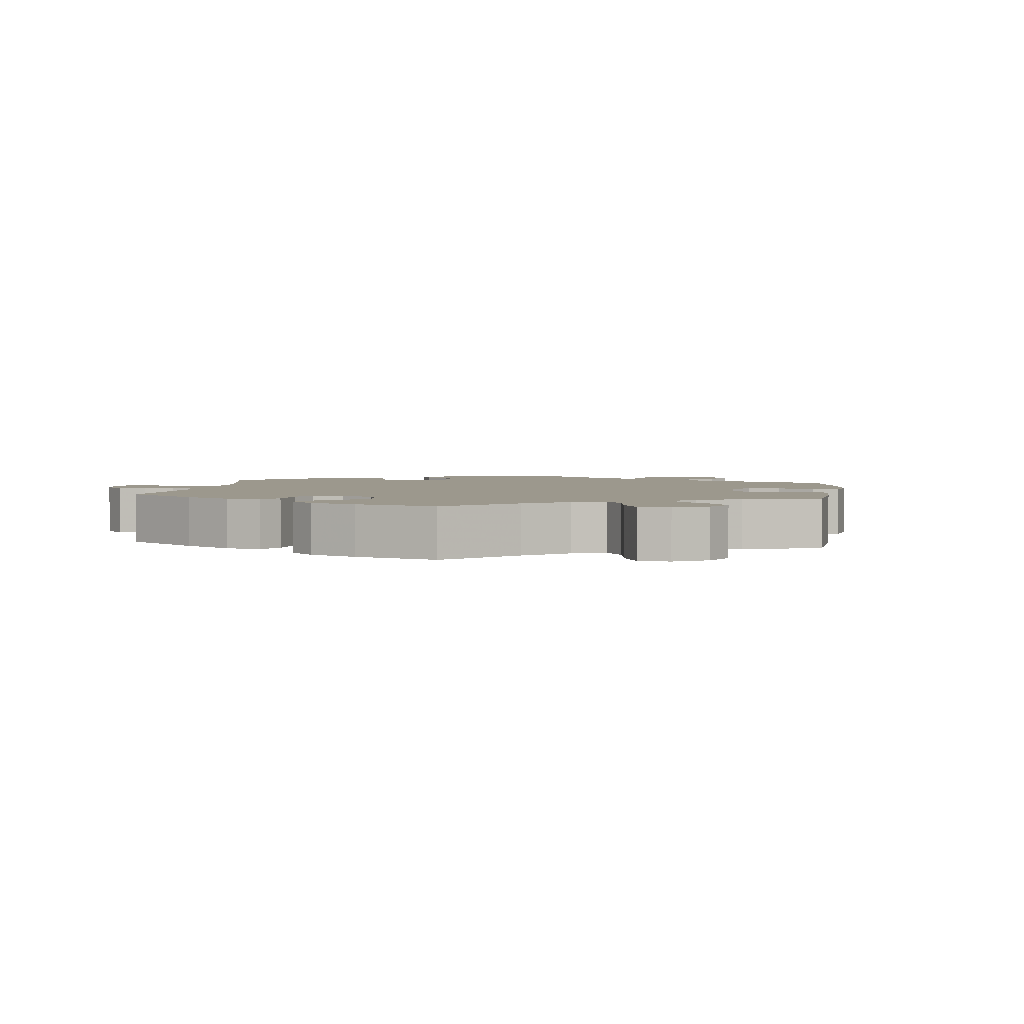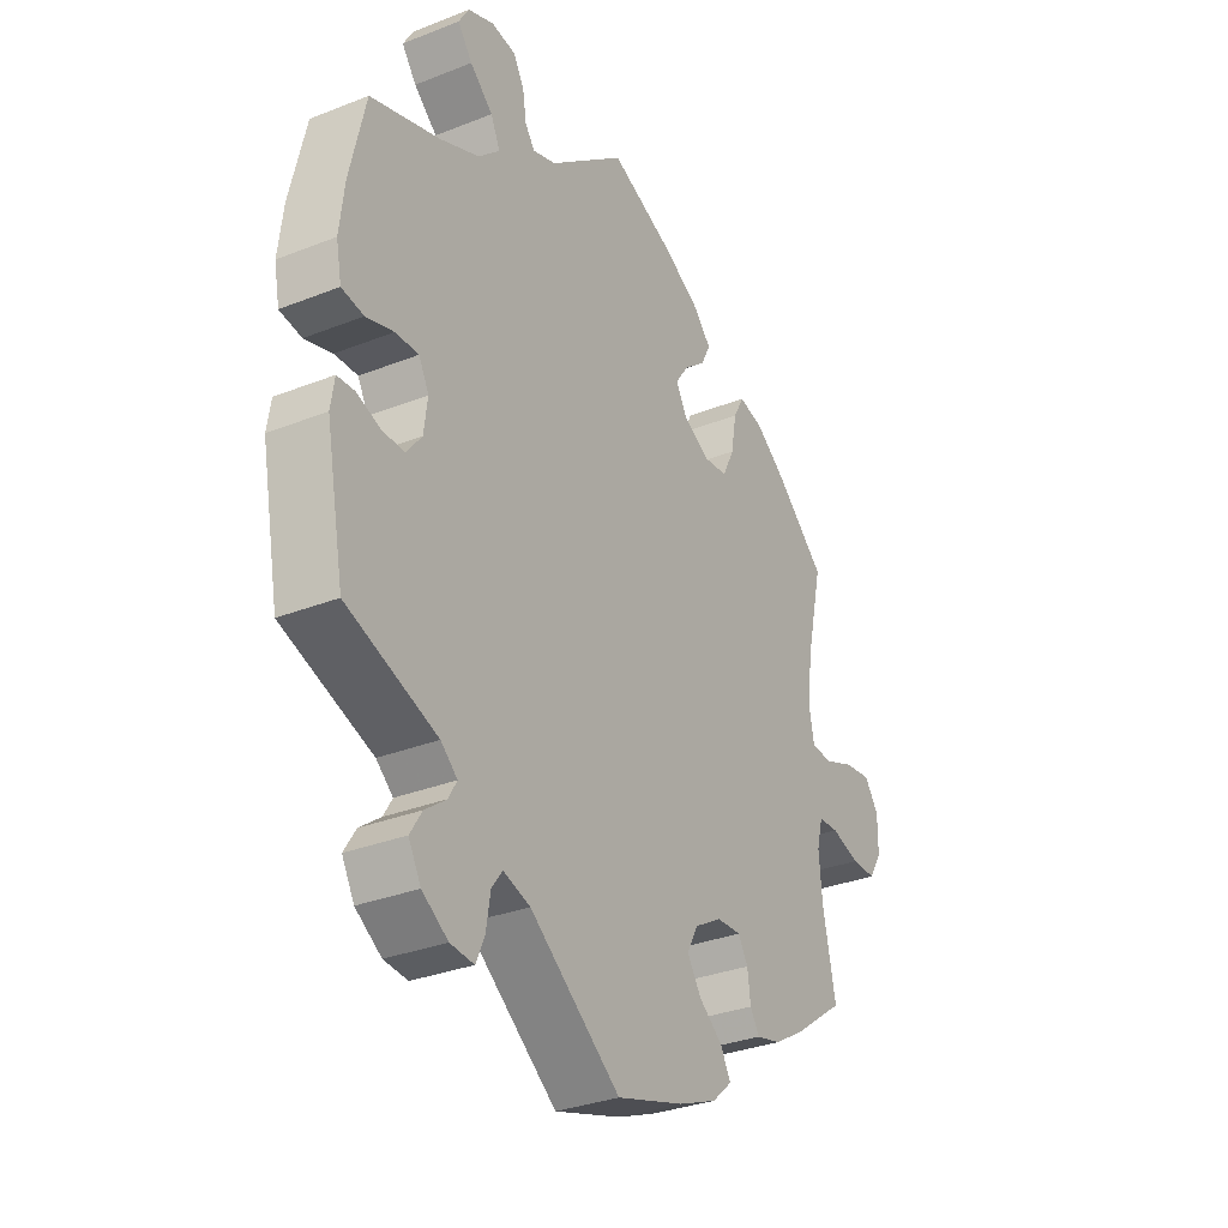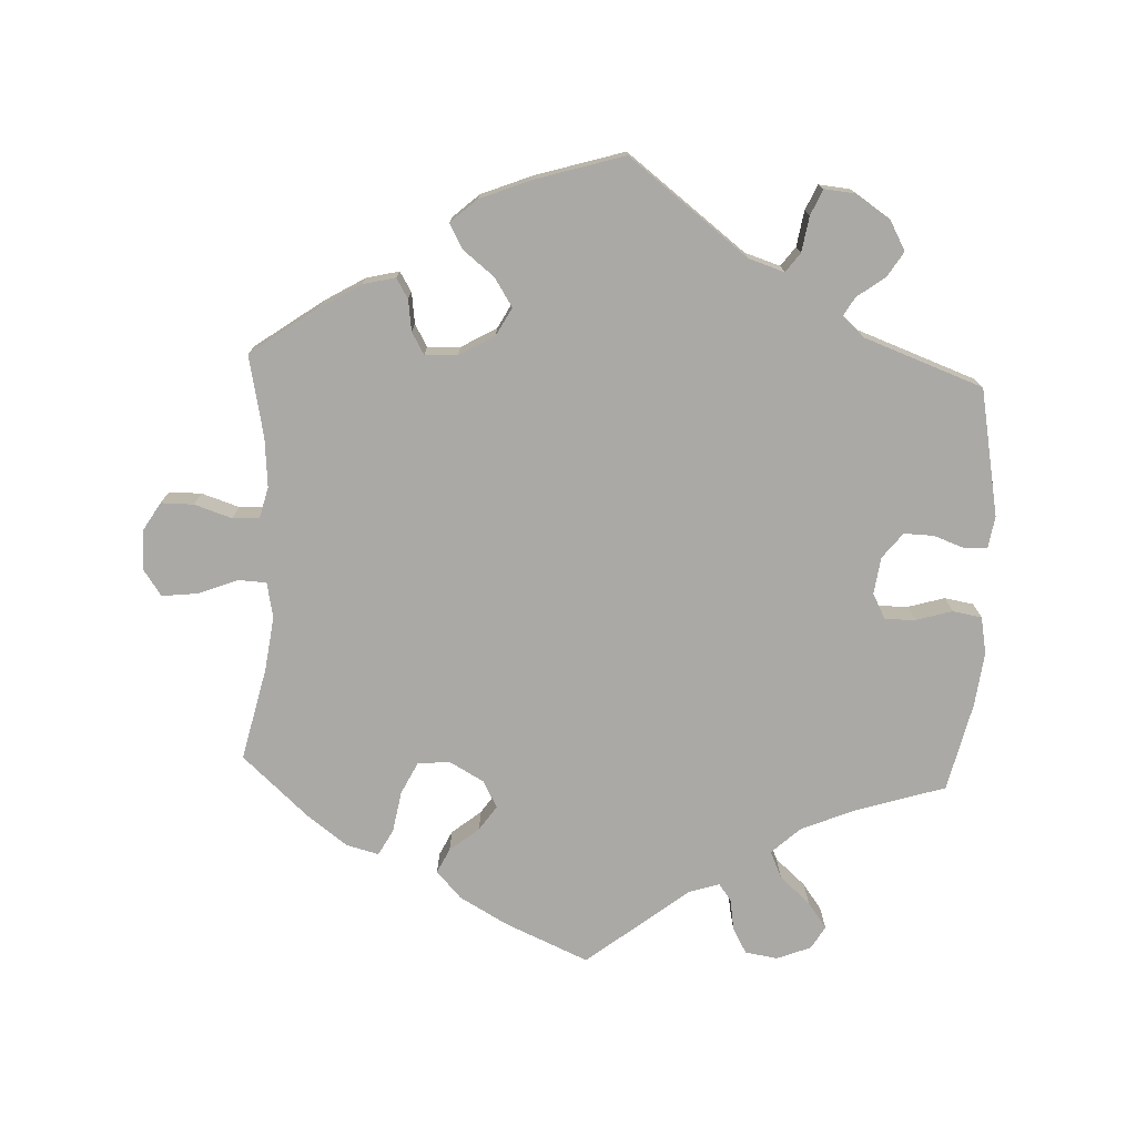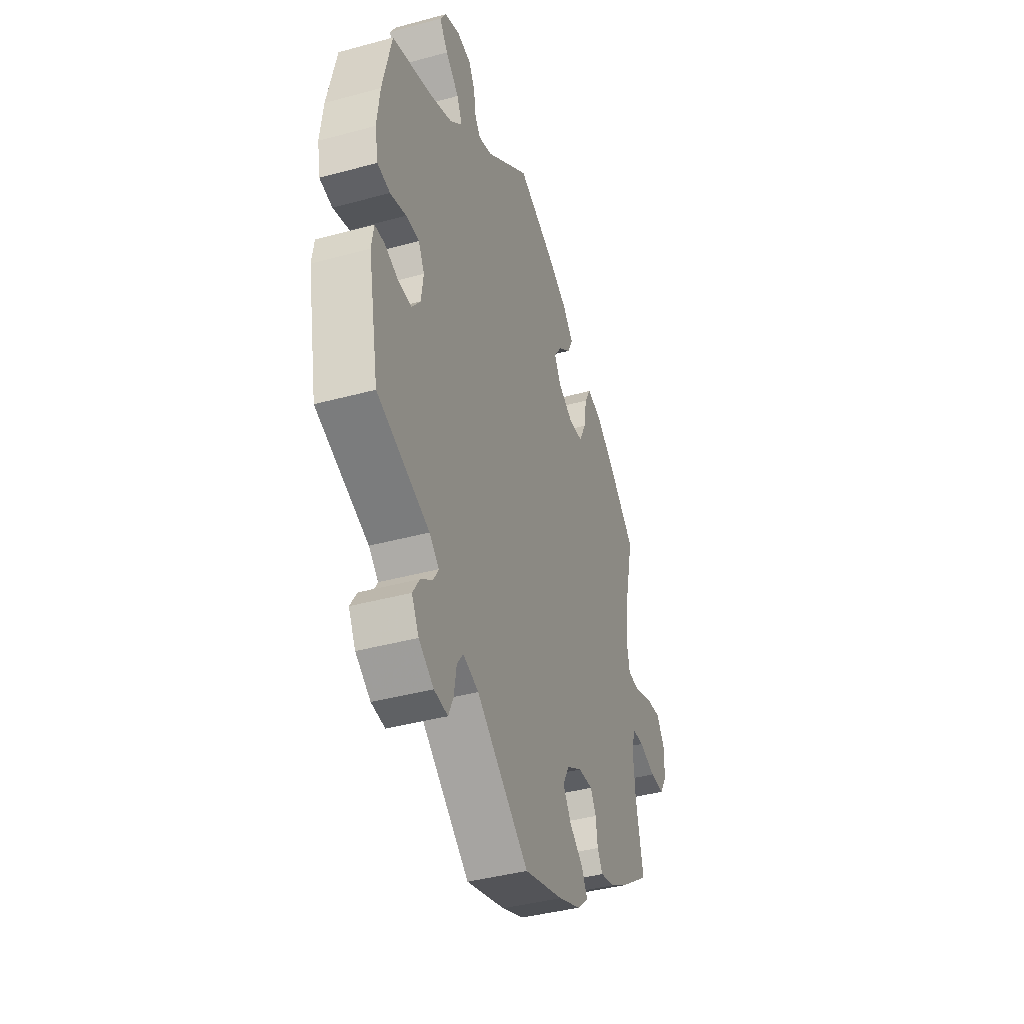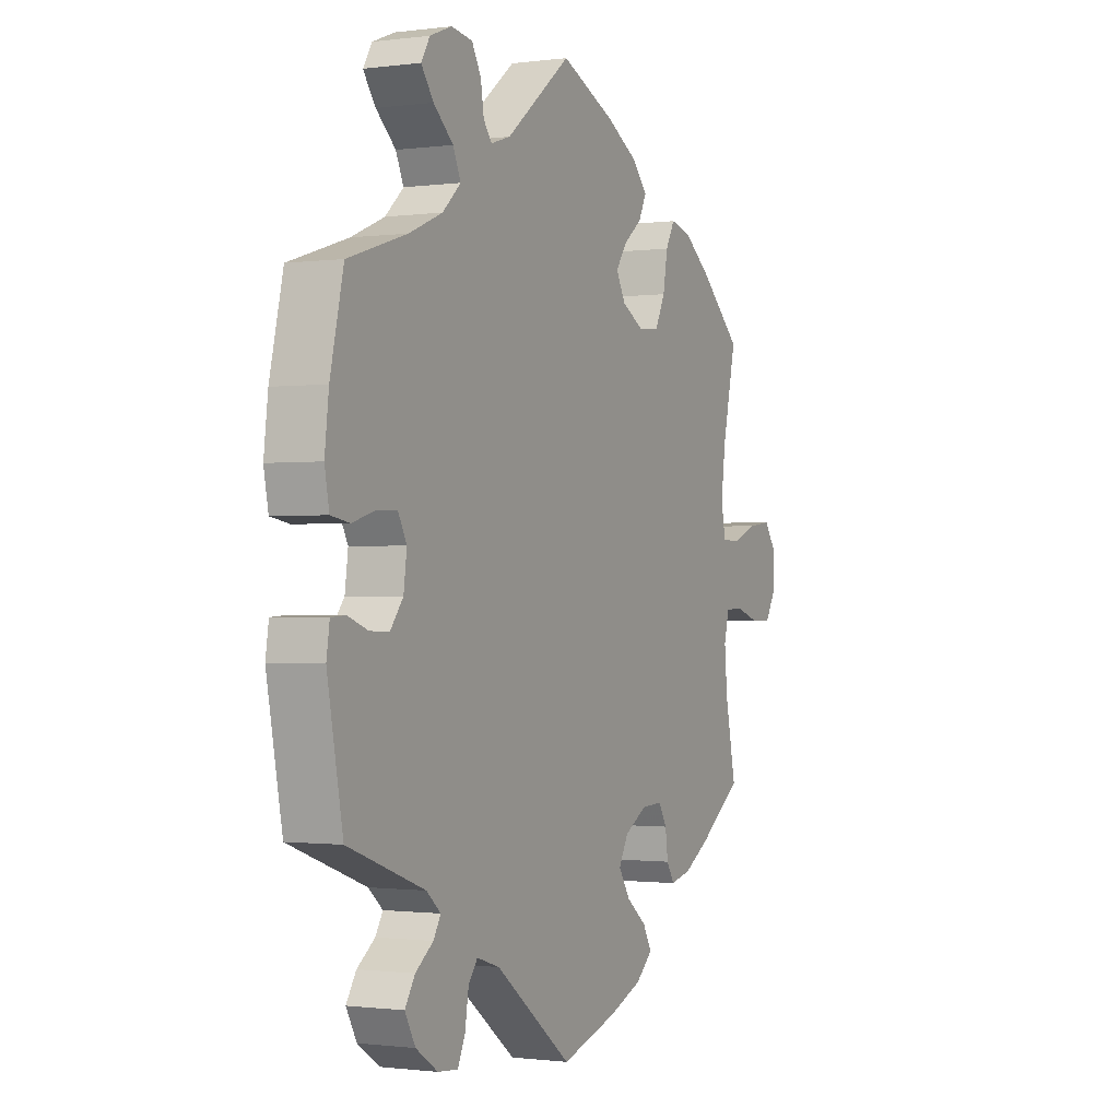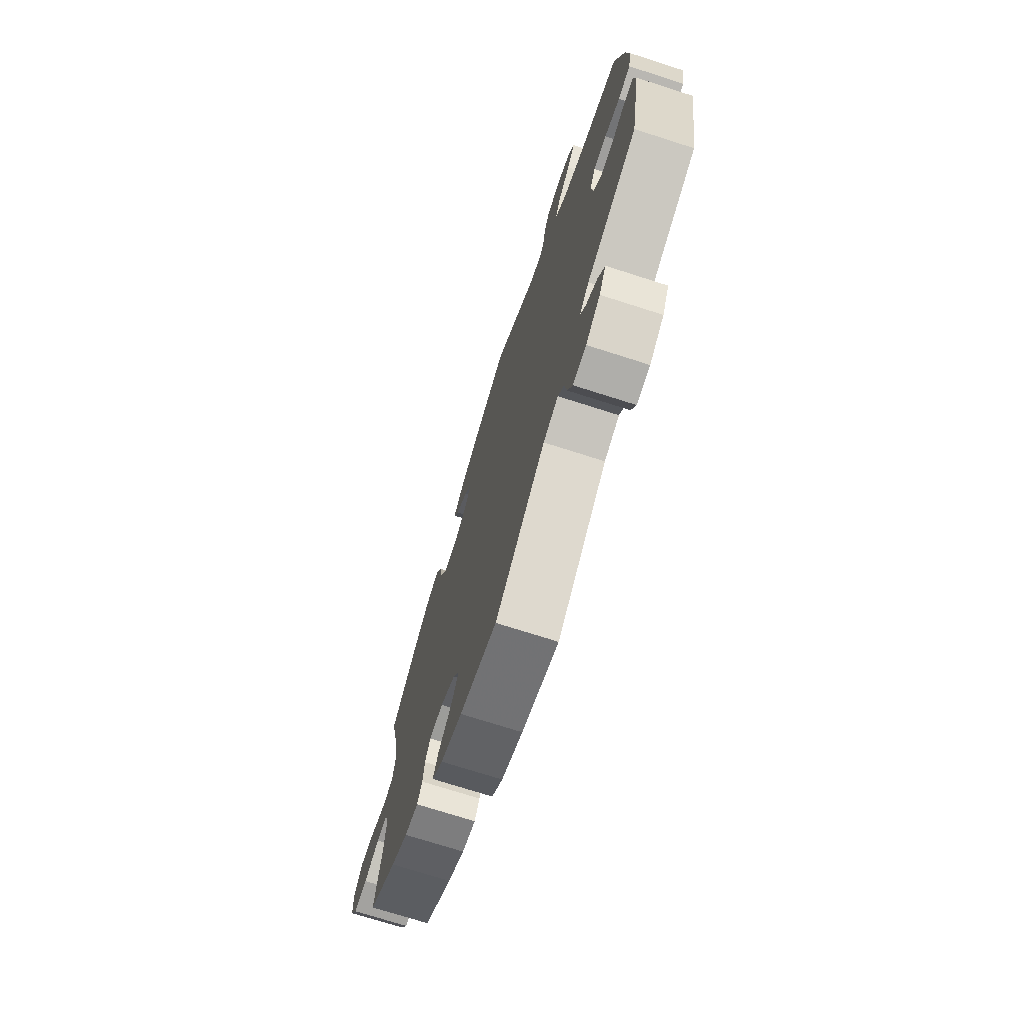
<metadata>
{"format":"obj","ext":"obj","renderer":"f3d","projection":"perspective","resolution":1024,"background":"white","views":[{"elev":3.0,"azim":67.6,"up":"+Y"},{"elev":-31.5,"azim":-60.7,"up":"+Z"},{"elev":-75.6,"azim":177.3,"up":"+Y"},{"elev":-40.5,"azim":-71.5,"up":"+Z"},{"elev":-0.9,"azim":-63.8,"up":"+Z"},{"elev":-72.4,"azim":-107.8,"up":"+Z"}]}
</metadata>
<code>
v 0.471 0.07 0.159
v 0.461 0.07 0.082
v 0.471 0.07 0.032
v 0.511 0.07 0.03
v 0.567 0.07 0.052
v 0.617 0.07 0.058
v 0.643 0.07 0.021
v 0.643 0.07 -0.035
v 0.619 0.07 -0.075
v 0.573 0.07 -0.075
v 0.52 0.07 -0.058
v 0.482 0.07 -0.06
v 0.471 0.07 -0.104
v 0.477 0.07 -0.173
v 0.501 0.07 -0.288
v 0.406 0.07 -0.356
v 0.349 0.07 -0.39
v 0.303 0.07 -0.401
v 0.286 0.07 -0.373
v 0.28 0.07 -0.329
v 0.262 0.07 -0.298
v 0.216 0.07 -0.3
v 0.166 0.07 -0.329
v 0.145 0.07 -0.368
v 0.171 0.07 -0.408
v 0.215 0.07 -0.443
v 0.234 0.07 -0.478
v 0.197 0.07 -0.511
v 0.125 0.07 -0.54
v 0 0.07 -0.578
v -0.169 0.07 -0.449
v -0.219 0.07 -0.433
v -0.239 0.07 -0.46
v -0.247 0.07 -0.51
v -0.263 0.07 -0.546
v -0.307 0.07 -0.542
v -0.355 0.07 -0.51
v -0.378 0.07 -0.468
v -0.356 0.07 -0.433
v -0.317 0.07 -0.404
v -0.301 0.07 -0.377
v -0.332 0.07 -0.35
v -0.5 0.07 -0.289
v -0.534 0.07 -0.11
v -0.527 0.07 -0.065
v -0.495 0.07 -0.063
v -0.451 0.07 -0.079
v -0.409 0.07 -0.08
v -0.381 0.07 -0.044
v -0.374 0.07 0.008
v -0.393 0.07 0.044
v -0.436 0.07 0.043
v -0.487 0.07 0.028
v -0.528 0.07 0.035
v -0.538 0.07 0.087
v -0.529 0.07 0.163
v -0.5 0.07 0.289
v -0.371 0.07 0.33
v -0.298 0.07 0.361
v -0.258 0.07 0.398
v -0.275 0.07 0.436
v -0.318 0.07 0.474
v -0.345 0.07 0.511
v -0.326 0.07 0.543
v -0.278 0.07 0.562
v -0.232 0.07 0.555
v -0.212 0.07 0.519
v -0.205 0.07 0.475
v -0.187 0.07 0.451
v -0.144 0.07 0.465
v -0.001 0.07 0.578
v 0.117 0.07 0.527
v 0.185 0.07 0.489
v 0.22 0.07 0.451
v 0.203 0.07 0.416
v 0.162 0.07 0.383
v 0.138 0.07 0.348
v 0.159 0.07 0.31
v 0.208 0.07 0.283
v 0.253 0.07 0.288
v 0.275 0.07 0.333
v 0.285 0.07 0.391
v 0.305 0.07 0.428
v 0.351 0.07 0.416
v 0.409 0.07 0.373
v 0.501 0.07 0.29
v 0.471 0 0.159
v 0.461 0 0.082
v 0.471 0 0.032
v 0.511 0 0.03
v 0.567 0 0.052
v 0.617 0 0.058
v 0.643 0 0.021
v 0.643 0 -0.035
v 0.619 0 -0.075
v 0.573 0 -0.075
v 0.52 0 -0.058
v 0.482 0 -0.06
v 0.471 0 -0.104
v 0.477 0 -0.173
v 0.501 0 -0.288
v 0.406 0 -0.356
v 0.349 0 -0.39
v 0.303 0 -0.401
v 0.286 0 -0.373
v 0.28 0 -0.329
v 0.262 0 -0.298
v 0.216 0 -0.3
v 0.166 0 -0.329
v 0.145 0 -0.368
v 0.171 0 -0.408
v 0.215 0 -0.443
v 0.234 0 -0.478
v 0.197 0 -0.511
v 0.125 0 -0.54
v 0 0 -0.578
v -0.169 0 -0.449
v -0.219 0 -0.433
v -0.239 0 -0.46
v -0.247 0 -0.51
v -0.263 0 -0.546
v -0.307 0 -0.542
v -0.355 0 -0.51
v -0.378 0 -0.468
v -0.356 0 -0.433
v -0.317 0 -0.404
v -0.301 0 -0.377
v -0.332 0 -0.35
v -0.5 0 -0.289
v -0.534 0 -0.11
v -0.527 0 -0.065
v -0.495 0 -0.063
v -0.451 0 -0.079
v -0.409 0 -0.08
v -0.381 0 -0.044
v -0.374 0 0.008
v -0.393 0 0.044
v -0.436 0 0.043
v -0.487 0 0.028
v -0.528 0 0.035
v -0.538 0 0.087
v -0.529 0 0.163
v -0.5 0 0.289
v -0.371 0 0.33
v -0.298 0 0.361
v -0.258 0 0.398
v -0.275 0 0.436
v -0.318 0 0.474
v -0.345 0 0.511
v -0.326 0 0.543
v -0.278 0 0.562
v -0.232 0 0.555
v -0.212 0 0.519
v -0.205 0 0.475
v -0.187 0 0.451
v -0.144 0 0.465
v -0.001 0 0.578
v 0.117 0 0.527
v 0.185 0 0.489
v 0.22 0 0.451
v 0.203 0 0.416
v 0.162 0 0.383
v 0.138 0 0.348
v 0.159 0 0.31
v 0.208 0 0.283
v 0.253 0 0.288
v 0.275 0 0.333
v 0.285 0 0.391
v 0.305 0 0.428
v 0.351 0 0.416
v 0.409 0 0.373
v 0.501 0 0.29
f 85 86 1
f 84 85 1 2
f 81 82 83 84
f 80 81 84 2
f 79 80 2 3
f 78 79 3
f 73 74 75 76
f 73 76 77
f 70 71 72 73
f 69 70 73 77
f 65 66 67 68
f 65 68 69
f 64 65 69
f 61 62 63 64
f 61 64 69
f 60 61 69 77
f 55 56 57 58
f 55 58 59
f 52 53 54 55
f 51 52 55 59
f 50 51 59 60
f 44 45 46 47
f 42 43 44 47
f 41 42 47 48
f 37 38 39 40
f 37 40 41
f 36 37 41
f 33 34 35 36
f 32 33 36 41
f 31 32 41 48
f 25 26 27 28
f 24 25 28 29
f 17 18 19 20
f 17 20 21
f 14 15 16 17
f 13 14 17 21
f 12 13 21 22
f 8 9 10 11
f 8 11 12
f 7 8 12
f 4 5 6 7
f 3 4 7 12
f 78 3 12 22
f 49 50 60 77
f 24 29 30 31
f 23 24 31 48
f 48 49 77 78
f 22 23 48 78
f 87 172 171
f 88 87 171 170
f 170 169 168 167
f 88 170 167 166
f 89 88 166 165
f 89 165 164
f 162 161 160 159
f 163 162 159
f 159 158 157 156
f 163 159 156 155
f 154 153 152 151
f 155 154 151
f 155 151 150
f 150 149 148 147
f 155 150 147
f 163 155 147 146
f 144 143 142 141
f 145 144 141
f 141 140 139 138
f 145 141 138 137
f 146 145 137 136
f 133 132 131 130
f 133 130 129 128
f 134 133 128 127
f 126 125 124 123
f 127 126 123
f 127 123 122
f 122 121 120 119
f 127 122 119 118
f 134 127 118 117
f 114 113 112 111
f 115 114 111 110
f 106 105 104 103
f 107 106 103
f 103 102 101 100
f 107 103 100 99
f 108 107 99 98
f 97 96 95 94
f 98 97 94
f 98 94 93
f 93 92 91 90
f 98 93 90 89
f 108 98 89 164
f 163 146 136 135
f 117 116 115 110
f 134 117 110 109
f 164 163 135 134
f 164 134 109 108
f 1 87 88 2
f 2 88 89 3
f 3 89 90 4
f 4 90 91 5
f 5 91 92 6
f 6 92 93 7
f 7 93 94 8
f 8 94 95 9
f 9 95 96 10
f 10 96 97 11
f 11 97 98 12
f 12 98 99 13
f 13 99 100 14
f 14 100 101 15
f 15 101 102 16
f 16 102 103 17
f 17 103 104 18
f 18 104 105 19
f 19 105 106 20
f 20 106 107 21
f 21 107 108 22
f 22 108 109 23
f 23 109 110 24
f 24 110 111 25
f 25 111 112 26
f 26 112 113 27
f 27 113 114 28
f 28 114 115 29
f 29 115 116 30
f 30 116 117 31
f 31 117 118 32
f 32 118 119 33
f 33 119 120 34
f 34 120 121 35
f 35 121 122 36
f 36 122 123 37
f 37 123 124 38
f 38 124 125 39
f 39 125 126 40
f 40 126 127 41
f 41 127 128 42
f 42 128 129 43
f 43 129 130 44
f 44 130 131 45
f 45 131 132 46
f 46 132 133 47
f 47 133 134 48
f 48 134 135 49
f 49 135 136 50
f 50 136 137 51
f 51 137 138 52
f 52 138 139 53
f 53 139 140 54
f 54 140 141 55
f 55 141 142 56
f 56 142 143 57
f 57 143 144 58
f 58 144 145 59
f 59 145 146 60
f 60 146 147 61
f 61 147 148 62
f 62 148 149 63
f 63 149 150 64
f 64 150 151 65
f 65 151 152 66
f 66 152 153 67
f 67 153 154 68
f 68 154 155 69
f 69 155 156 70
f 70 156 157 71
f 71 157 158 72
f 72 158 159 73
f 73 159 160 74
f 74 160 161 75
f 75 161 162 76
f 76 162 163 77
f 77 163 164 78
f 78 164 165 79
f 79 165 166 80
f 80 166 167 81
f 81 167 168 82
f 82 168 169 83
f 83 169 170 84
f 84 170 171 85
f 85 171 172 86
f 86 172 87 1

</code>
